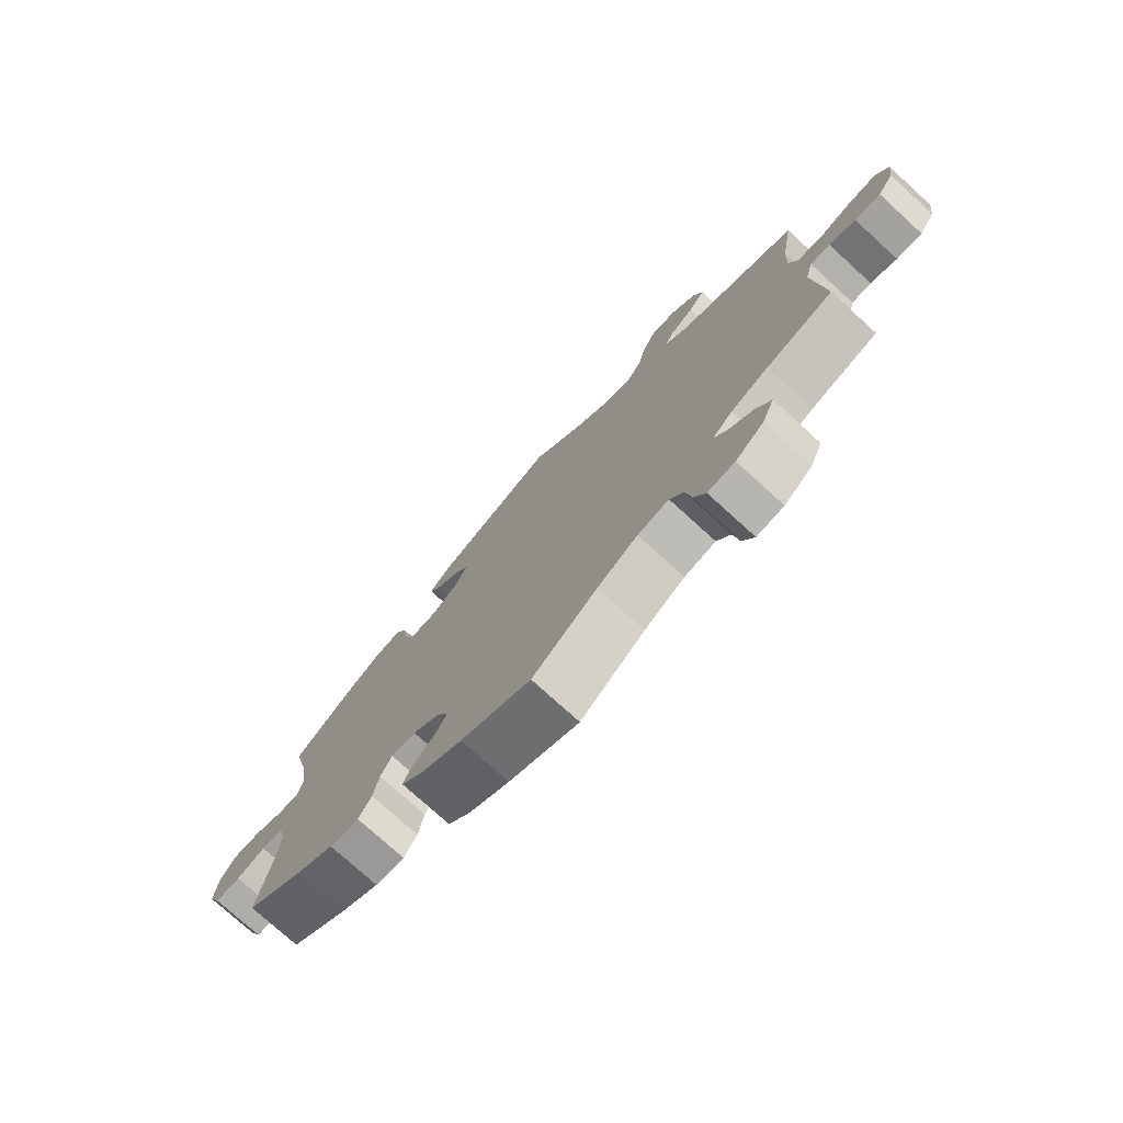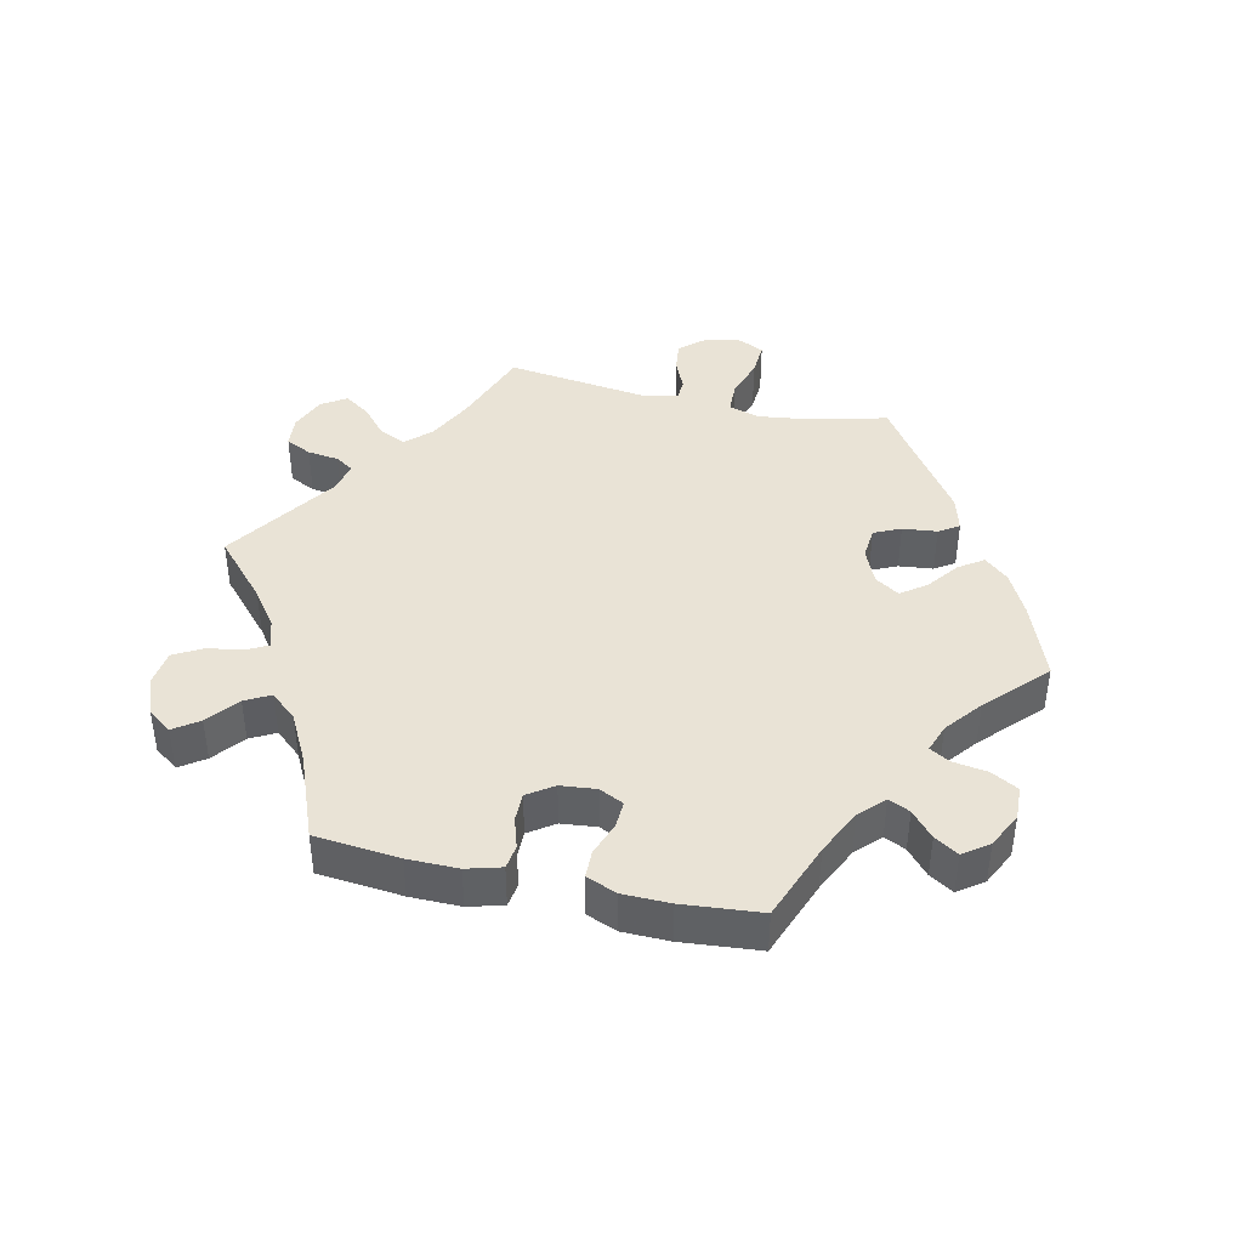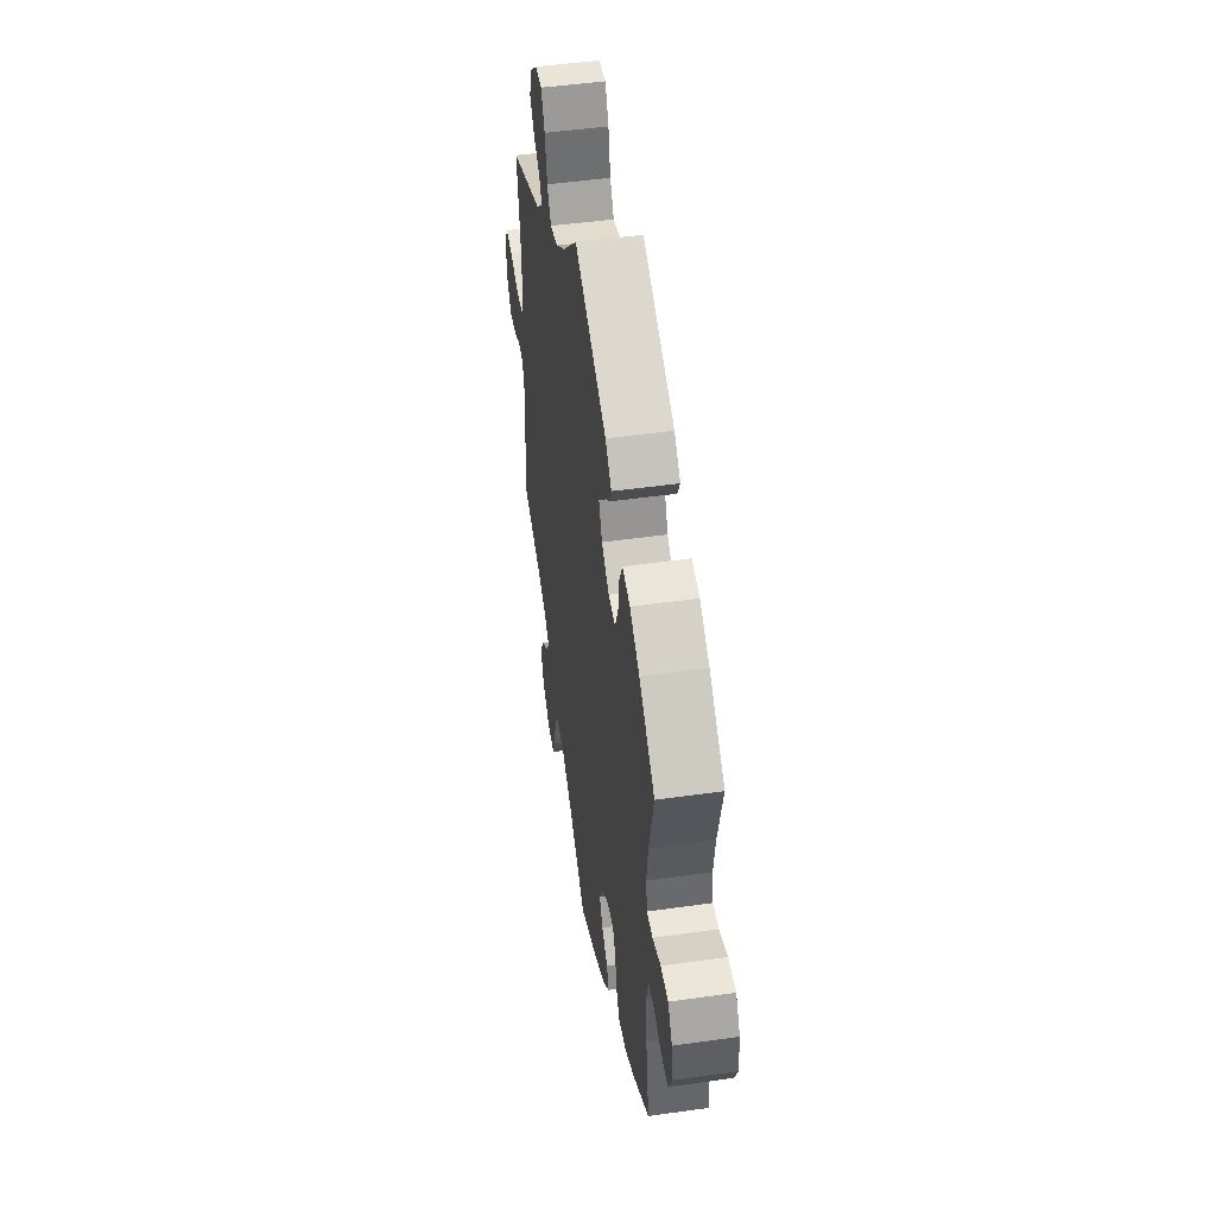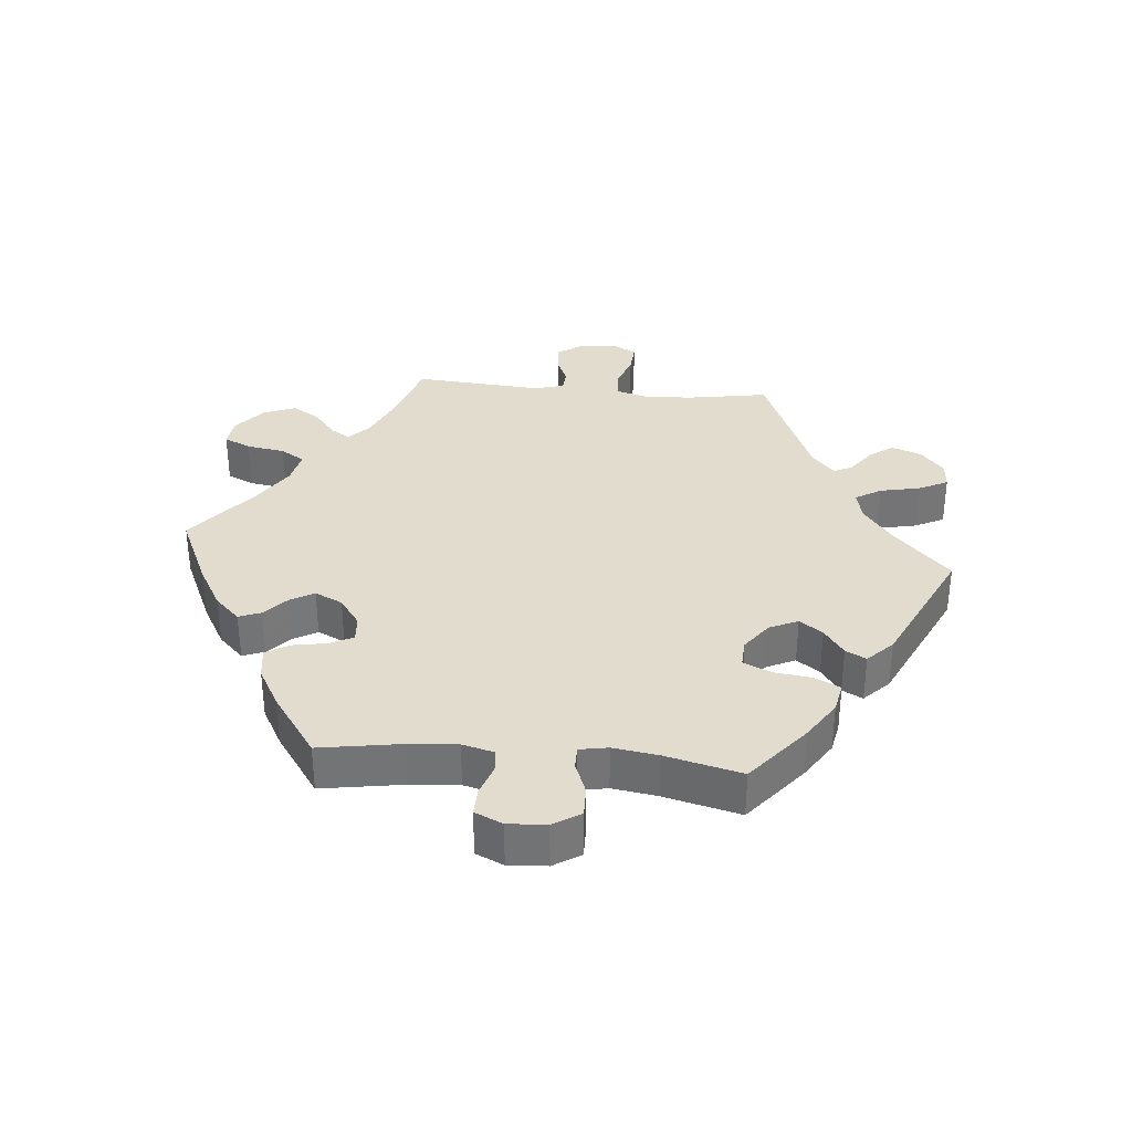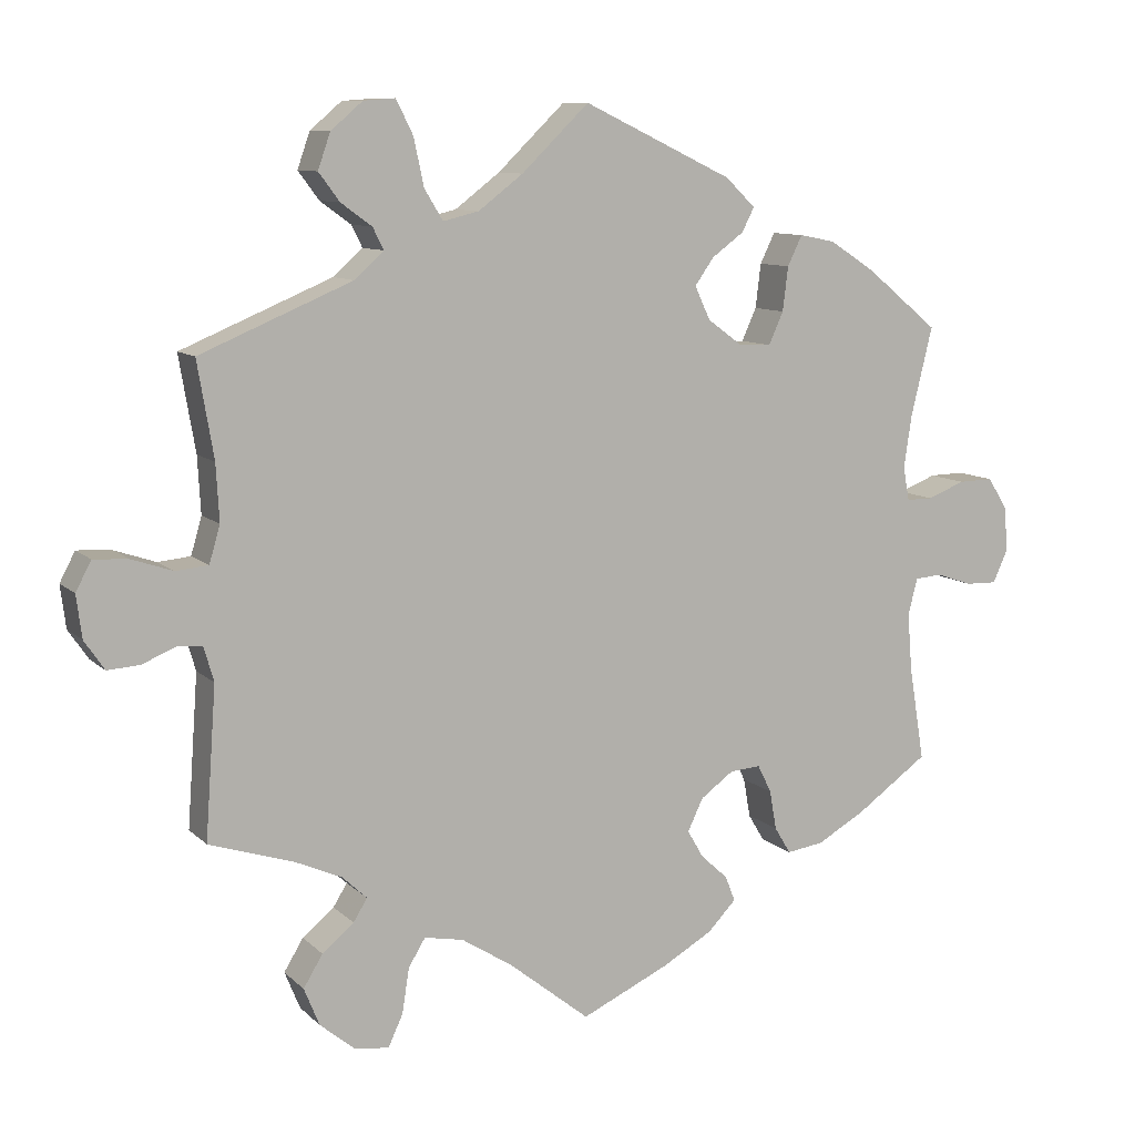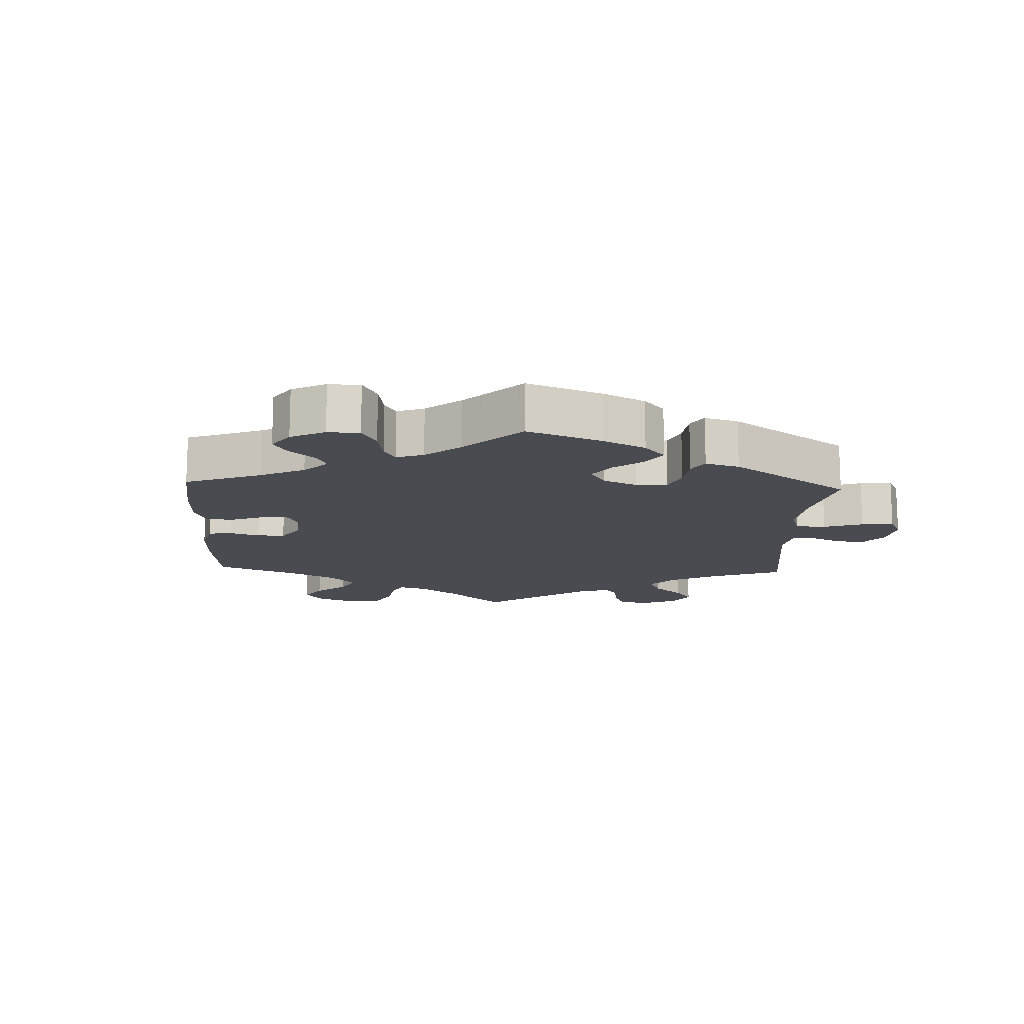
<metadata>
{"format":"obj","ext":"obj","renderer":"f3d","projection":"perspective","resolution":1024,"background":"white","views":[{"elev":-76.0,"azim":47.7,"up":"+Z"},{"elev":42.1,"azim":-137.3,"up":"+Y"},{"elev":48.0,"azim":-99.0,"up":"+Z"},{"elev":34.1,"azim":-84.6,"up":"+Y"},{"elev":9.7,"azim":154.5,"up":"+Z"},{"elev":-14.4,"azim":-62.5,"up":"+Y"}]}
</metadata>
<code>
v 0.48 0.07 0.167
v 0.476 0.07 0.094
v 0.49 0.07 0.046
v 0.532 0.07 0.042
v 0.585 0.07 0.06
v 0.63 0.07 0.063
v 0.65 0.07 0.025
v 0.643 0.07 -0.03
v 0.617 0.07 -0.068
v 0.575 0.07 -0.065
v 0.532 0.07 -0.047
v 0.5 0.07 -0.049
v 0.487 0.07 -0.094
v 0.501 0.07 -0.289
v 0.392 0.07 -0.324
v 0.331 0.07 -0.351
v 0.299 0.07 -0.381
v 0.317 0.07 -0.41
v 0.358 0.07 -0.444
v 0.383 0.07 -0.485
v 0.363 0.07 -0.534
v 0.317 0.07 -0.572
v 0.273 0.07 -0.577
v 0.254 0.07 -0.536
v 0.245 0.07 -0.478
v 0.223 0.07 -0.442
v 0.172 0.07 -0.452
v 0.106 0.07 -0.494
v 0.001 0.07 -0.578
v -0.113 0.07 -0.526
v -0.178 0.07 -0.489
v -0.215 0.07 -0.451
v -0.202 0.07 -0.418
v -0.167 0.07 -0.386
v -0.146 0.07 -0.35
v -0.166 0.07 -0.308
v -0.209 0.07 -0.277
v -0.249 0.07 -0.274
v -0.267 0.07 -0.31
v -0.276 0.07 -0.361
v -0.297 0.07 -0.396
v -0.345 0.07 -0.389
v -0.406 0.07 -0.355
v -0.501 0.07 -0.288
v -0.481 0.07 -0.166
v -0.475 0.07 -0.092
v -0.487 0.07 -0.044
v -0.522 0.07 -0.041
v -0.569 0.07 -0.057
v -0.61 0.07 -0.058
v -0.629 0.07 -0.016
v -0.625 0.07 0.042
v -0.599 0.07 0.083
v -0.554 0.07 0.082
v -0.505 0.07 0.063
v -0.471 0.07 0.063
v -0.463 0.07 0.106
v -0.473 0.07 0.174
v -0.501 0.07 0.289
v -0.407 0.07 0.366
v -0.348 0.07 0.404
v -0.302 0.07 0.413
v -0.283 0.07 0.374
v -0.276 0.07 0.317
v -0.257 0.07 0.275
v -0.215 0.07 0.277
v -0.17 0.07 0.31
v -0.15 0.07 0.353
v -0.175 0.07 0.388
v -0.216 0.07 0.418
v -0.232 0.07 0.449
v -0.194 0.07 0.486
v 0 0.07 0.578
v 0.087 0.07 0.494
v 0.145 0.07 0.45
v 0.191 0.07 0.439
v 0.215 0.07 0.478
v 0.228 0.07 0.539
v 0.25 0.07 0.583
v 0.291 0.07 0.58
v 0.332 0.07 0.545
v 0.348 0.07 0.499
v 0.321 0.07 0.463
v 0.281 0.07 0.434
v 0.267 0.07 0.406
v 0.305 0.07 0.372
v 0.501 0.07 0.29
v 0.48 0 0.167
v 0.476 0 0.094
v 0.49 0 0.046
v 0.532 0 0.042
v 0.585 0 0.06
v 0.63 0 0.063
v 0.65 0 0.025
v 0.643 0 -0.03
v 0.617 0 -0.068
v 0.575 0 -0.065
v 0.532 0 -0.047
v 0.5 0 -0.049
v 0.487 0 -0.094
v 0.501 0 -0.289
v 0.392 0 -0.324
v 0.331 0 -0.351
v 0.299 0 -0.381
v 0.317 0 -0.41
v 0.358 0 -0.444
v 0.383 0 -0.485
v 0.363 0 -0.534
v 0.317 0 -0.572
v 0.273 0 -0.577
v 0.254 0 -0.536
v 0.245 0 -0.478
v 0.223 0 -0.442
v 0.172 0 -0.452
v 0.106 0 -0.494
v 0.001 0 -0.578
v -0.113 0 -0.526
v -0.178 0 -0.489
v -0.215 0 -0.451
v -0.202 0 -0.418
v -0.167 0 -0.386
v -0.146 0 -0.35
v -0.166 0 -0.308
v -0.209 0 -0.277
v -0.249 0 -0.274
v -0.267 0 -0.31
v -0.276 0 -0.361
v -0.297 0 -0.396
v -0.345 0 -0.389
v -0.406 0 -0.355
v -0.501 0 -0.288
v -0.481 0 -0.166
v -0.475 0 -0.092
v -0.487 0 -0.044
v -0.522 0 -0.041
v -0.569 0 -0.057
v -0.61 0 -0.058
v -0.629 0 -0.016
v -0.625 0 0.042
v -0.599 0 0.083
v -0.554 0 0.082
v -0.505 0 0.063
v -0.471 0 0.063
v -0.463 0 0.106
v -0.473 0 0.174
v -0.501 0 0.289
v -0.407 0 0.366
v -0.348 0 0.404
v -0.302 0 0.413
v -0.283 0 0.374
v -0.276 0 0.317
v -0.257 0 0.275
v -0.215 0 0.277
v -0.17 0 0.31
v -0.15 0 0.353
v -0.175 0 0.388
v -0.216 0 0.418
v -0.232 0 0.449
v -0.194 0 0.486
v 0 0 0.578
v 0.087 0 0.494
v 0.145 0 0.45
v 0.191 0 0.439
v 0.215 0 0.478
v 0.228 0 0.539
v 0.25 0 0.583
v 0.291 0 0.58
v 0.332 0 0.545
v 0.348 0 0.499
v 0.321 0 0.463
v 0.281 0 0.434
v 0.267 0 0.406
v 0.305 0 0.372
v 0.501 0 0.29
f 86 87 1
f 85 86 1 2
f 81 82 83 84
f 81 84 85
f 80 81 85
f 77 78 79 80
f 76 77 80 85
f 75 76 85 2
f 71 72 73 74
f 69 70 71 74
f 68 69 74 75
f 67 68 75 2
f 61 62 63 64
f 61 64 65
f 58 59 60 61
f 57 58 61 65
f 56 57 65 66
f 52 53 54 55
f 52 55 56
f 51 52 56
f 48 49 50 51
f 47 48 51 56
f 46 47 56 66
f 42 43 44 45
f 39 40 41 42
f 38 39 42 45
f 37 38 45 46
f 31 32 33 34
f 31 34 35
f 28 29 30 31
f 27 28 31 35
f 26 27 35 36
f 22 23 24 25
f 22 25 26
f 21 22 26
f 18 19 20 21
f 17 18 21 26
f 16 17 26 36
f 13 14 15
f 12 13 15 16
f 8 9 10 11
f 8 11 12
f 7 8 12
f 4 5 6 7
f 3 4 7 12
f 37 46 66 67
f 16 36 37 67
f 12 16 67
f 2 3 12 67
f 88 174 173
f 89 88 173 172
f 171 170 169 168
f 172 171 168
f 172 168 167
f 167 166 165 164
f 172 167 164 163
f 89 172 163 162
f 161 160 159 158
f 161 158 157 156
f 162 161 156 155
f 89 162 155 154
f 151 150 149 148
f 152 151 148
f 148 147 146 145
f 152 148 145 144
f 153 152 144 143
f 142 141 140 139
f 143 142 139
f 143 139 138
f 138 137 136 135
f 143 138 135 134
f 153 143 134 133
f 132 131 130 129
f 129 128 127 126
f 132 129 126 125
f 133 132 125 124
f 121 120 119 118
f 122 121 118
f 118 117 116 115
f 122 118 115 114
f 123 122 114 113
f 112 111 110 109
f 113 112 109
f 113 109 108
f 108 107 106 105
f 113 108 105 104
f 123 113 104 103
f 102 101 100
f 103 102 100 99
f 98 97 96 95
f 99 98 95
f 99 95 94
f 94 93 92 91
f 99 94 91 90
f 154 153 133 124
f 154 124 123 103
f 154 103 99
f 154 99 90 89
f 1 88 89 2
f 2 89 90 3
f 3 90 91 4
f 4 91 92 5
f 5 92 93 6
f 6 93 94 7
f 7 94 95 8
f 8 95 96 9
f 9 96 97 10
f 10 97 98 11
f 11 98 99 12
f 12 99 100 13
f 13 100 101 14
f 14 101 102 15
f 15 102 103 16
f 16 103 104 17
f 17 104 105 18
f 18 105 106 19
f 19 106 107 20
f 20 107 108 21
f 21 108 109 22
f 22 109 110 23
f 23 110 111 24
f 24 111 112 25
f 25 112 113 26
f 26 113 114 27
f 27 114 115 28
f 28 115 116 29
f 29 116 117 30
f 30 117 118 31
f 31 118 119 32
f 32 119 120 33
f 33 120 121 34
f 34 121 122 35
f 35 122 123 36
f 36 123 124 37
f 37 124 125 38
f 38 125 126 39
f 39 126 127 40
f 40 127 128 41
f 41 128 129 42
f 42 129 130 43
f 43 130 131 44
f 44 131 132 45
f 45 132 133 46
f 46 133 134 47
f 47 134 135 48
f 48 135 136 49
f 49 136 137 50
f 50 137 138 51
f 51 138 139 52
f 52 139 140 53
f 53 140 141 54
f 54 141 142 55
f 55 142 143 56
f 56 143 144 57
f 57 144 145 58
f 58 145 146 59
f 59 146 147 60
f 60 147 148 61
f 61 148 149 62
f 62 149 150 63
f 63 150 151 64
f 64 151 152 65
f 65 152 153 66
f 66 153 154 67
f 67 154 155 68
f 68 155 156 69
f 69 156 157 70
f 70 157 158 71
f 71 158 159 72
f 72 159 160 73
f 73 160 161 74
f 74 161 162 75
f 75 162 163 76
f 76 163 164 77
f 77 164 165 78
f 78 165 166 79
f 79 166 167 80
f 80 167 168 81
f 81 168 169 82
f 82 169 170 83
f 83 170 171 84
f 84 171 172 85
f 85 172 173 86
f 86 173 174 87
f 87 174 88 1

</code>
